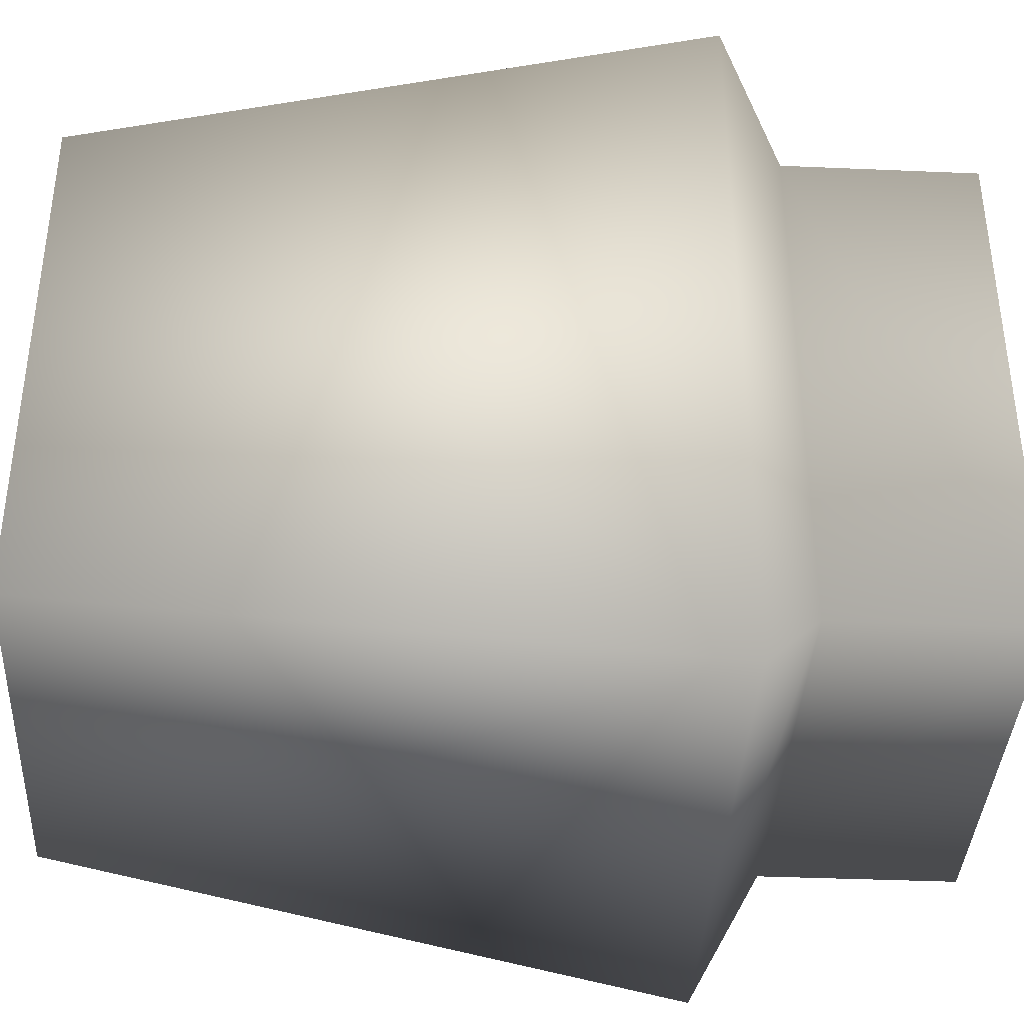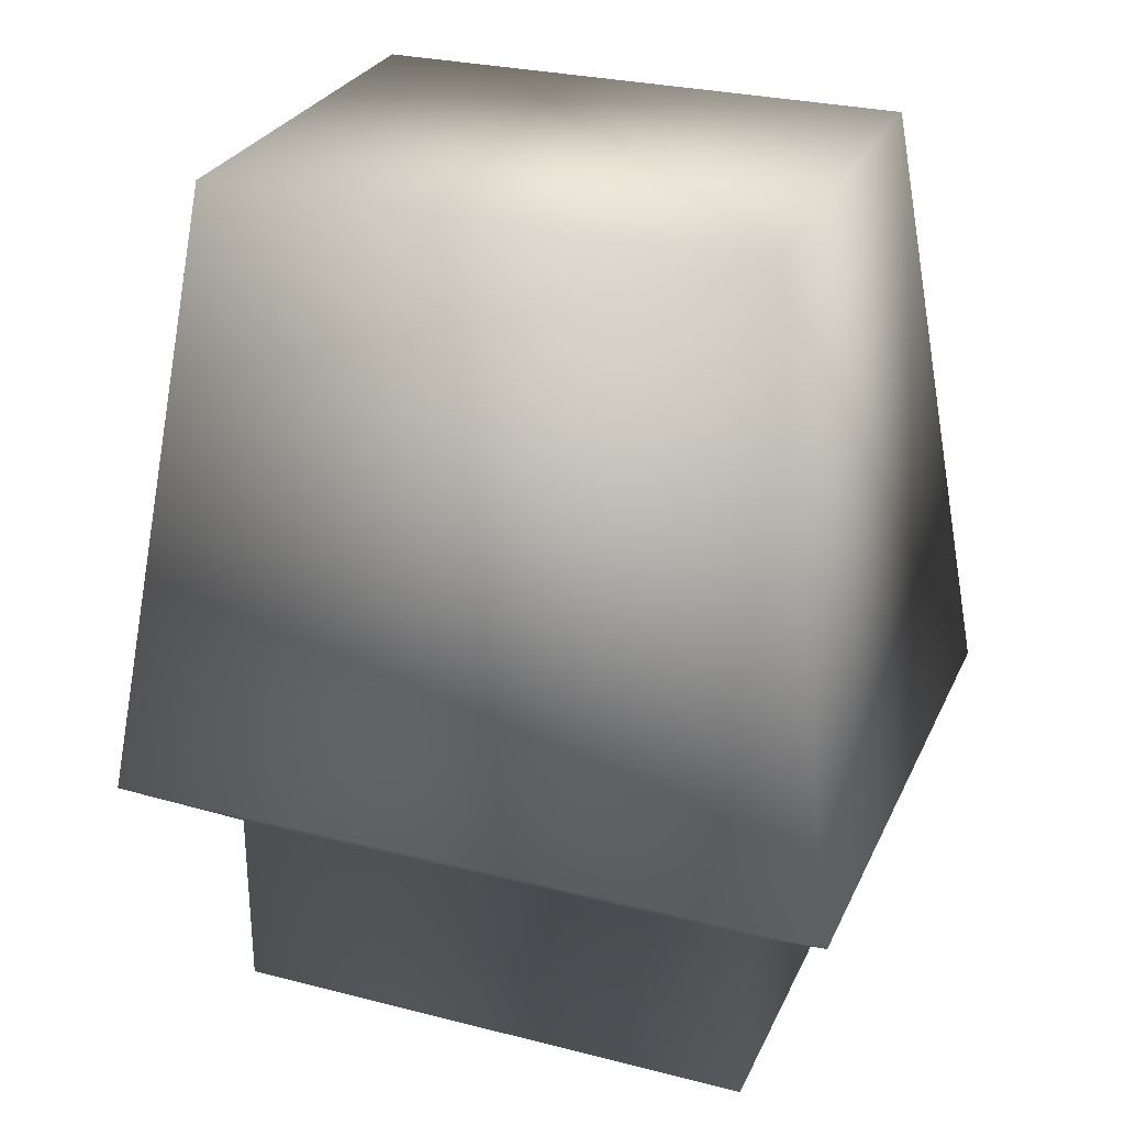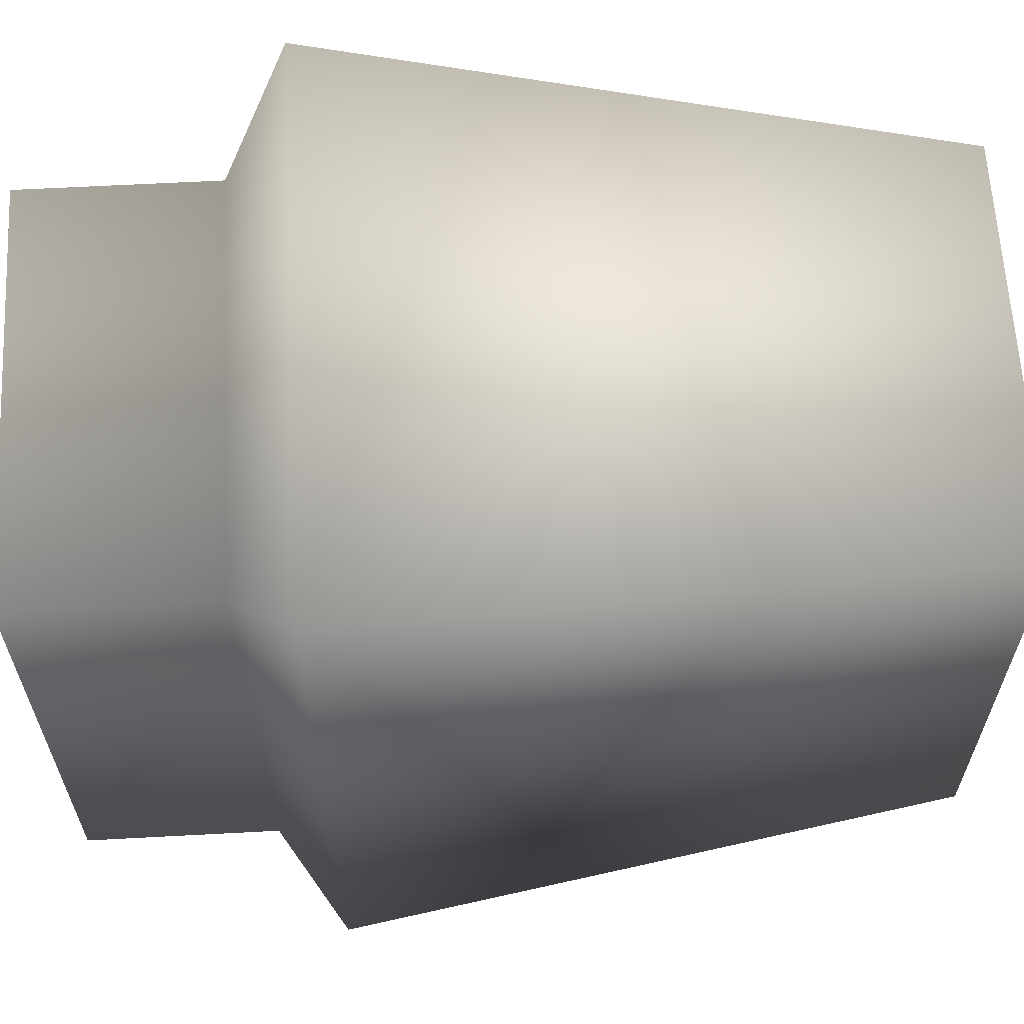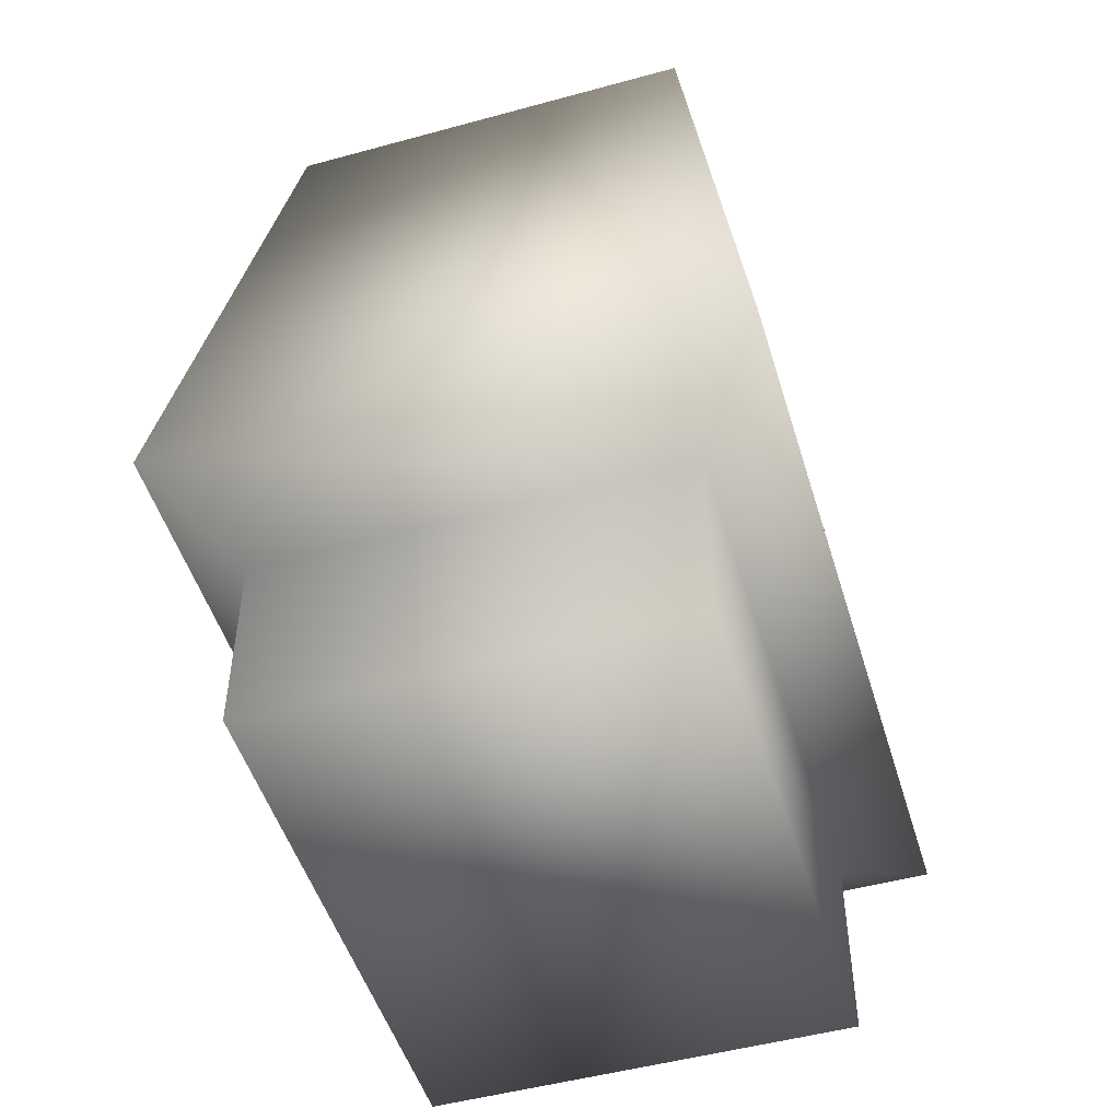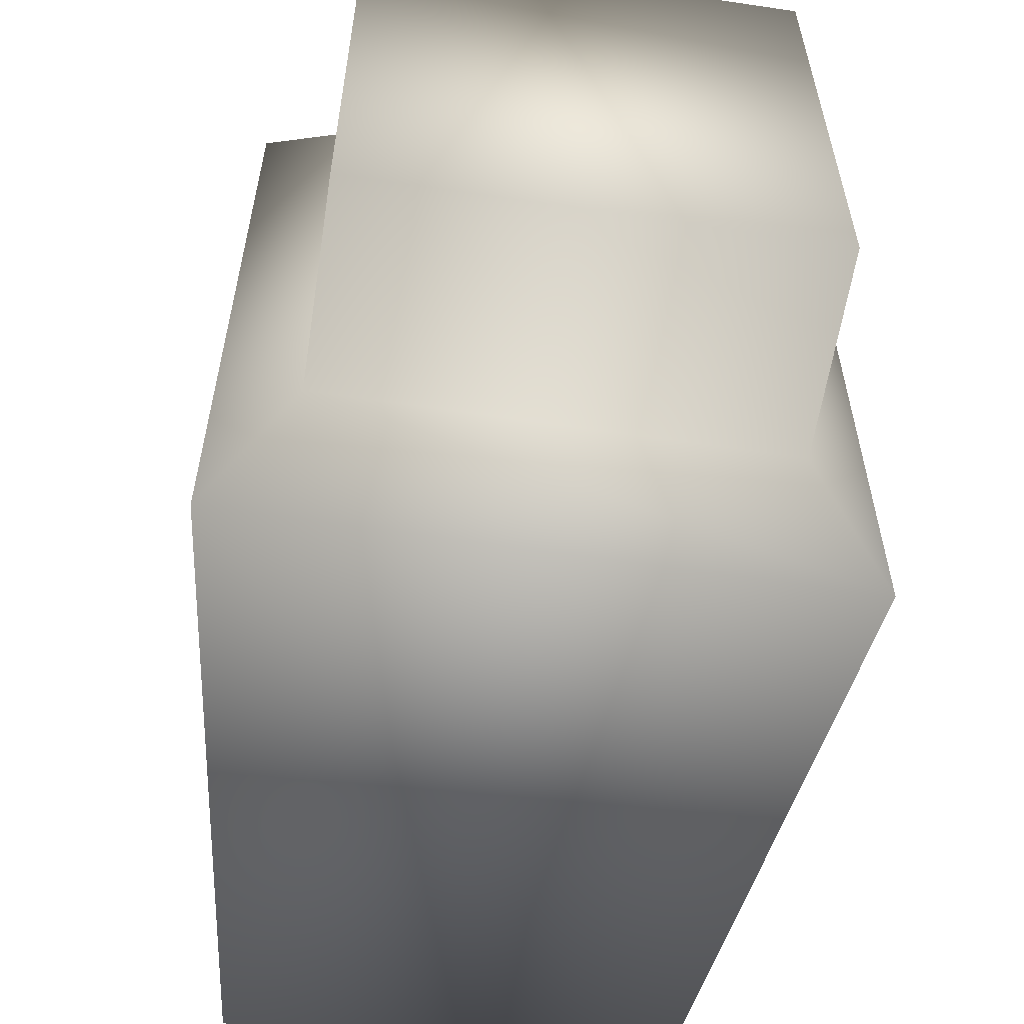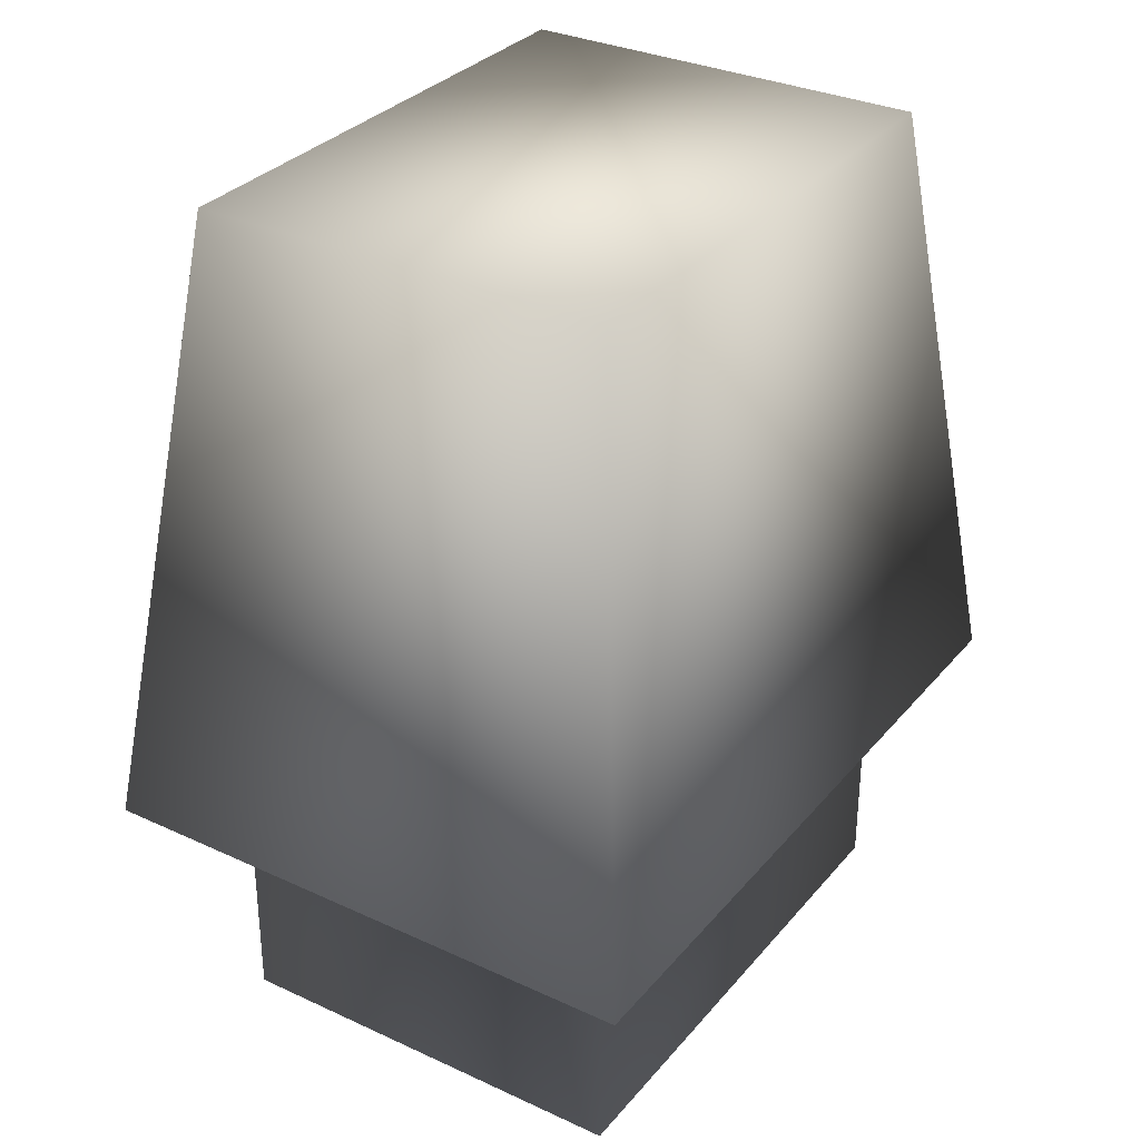
<metadata>
{"format":"obj","ext":"obj","renderer":"f3d","projection":"perspective","resolution":1024,"background":"white","views":[{"elev":-38.3,"azim":-93.1,"up":"+Z"},{"elev":28.1,"azim":111.1,"up":"+Y"},{"elev":62.6,"azim":86.9,"up":"+Z"},{"elev":-49.8,"azim":-163.2,"up":"+Y"},{"elev":-59.2,"azim":-8.7,"up":"+Z"},{"elev":31.9,"azim":-147.0,"up":"+Y"}]}
</metadata>
<code>
o Pulse.003_Cube.016
v -0.001972 0.000153 0.0865
v 0.1326 0.000153 0.0865
v -0.001972 0.000153 -0.0865
v 0.1326 0.000153 -0.0865
v -0.001972 -0.2818 0.0865
v 0.1326 -0.2818 0.0865
v -0.001972 -0.2818 -0.0865
v 0.1326 -0.2818 -0.0865
v 0.1568 -0.1999 -0.1176
v 0.1568 -0.1999 0.1176
v -0.02619 -0.1999 0.1176
v -0.02619 -0.1999 -0.1176
v -0.001972 -0.2201 0.0865
v 0.1326 -0.2201 -0.0865
v 0.1326 -0.2201 0.0865
v -0.001972 -0.2201 -0.0865
f 15 8 14
f 3 2 4
f 5 8 6
f 13 6 15
f 1 12 11
f 11 16 13
f 1 10 2
f 2 9 4
f 16 9 14
f 12 4 9
f 7 14 8
f 13 7 5
f 11 15 10
f 10 14 9
f 15 6 8
f 3 1 2
f 5 7 8
f 13 5 6
f 1 3 12
f 11 12 16
f 1 11 10
f 2 10 9
f 16 12 9
f 12 3 4
f 7 16 14
f 13 16 7
f 11 13 15
f 10 15 14

</code>
